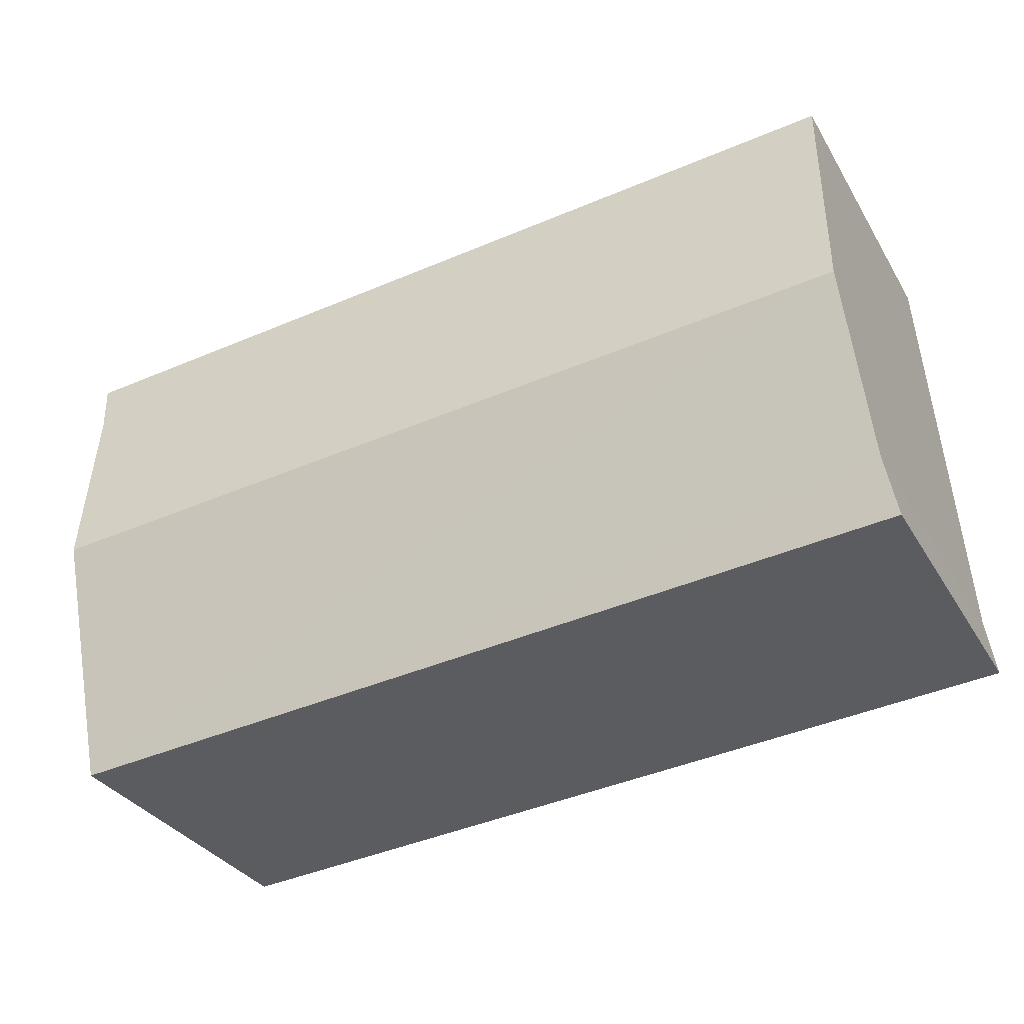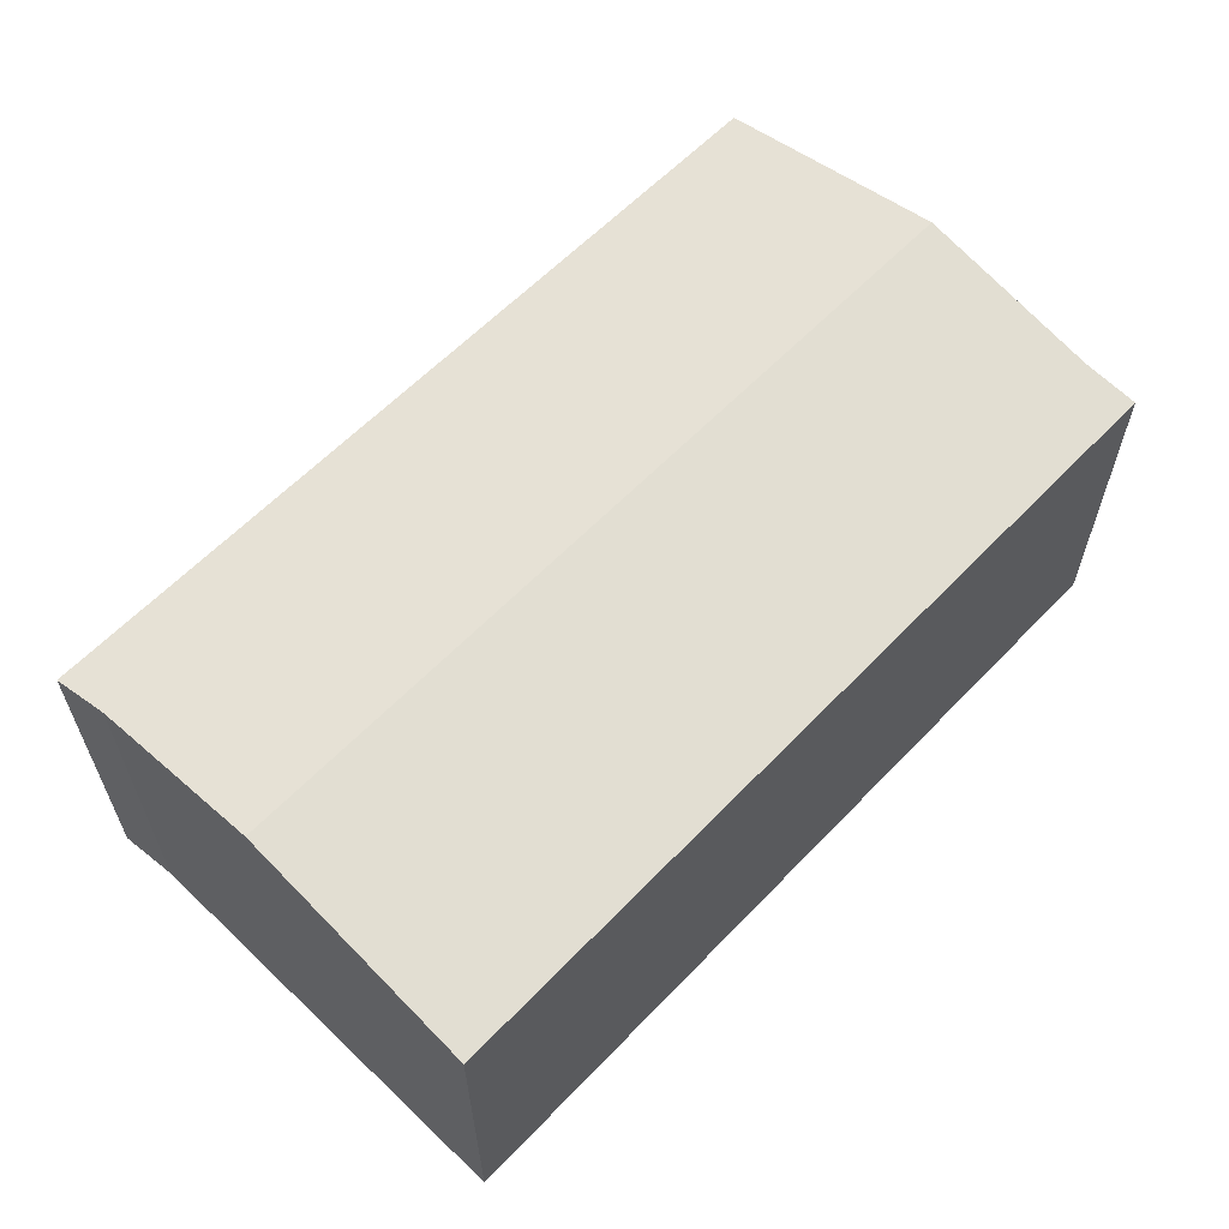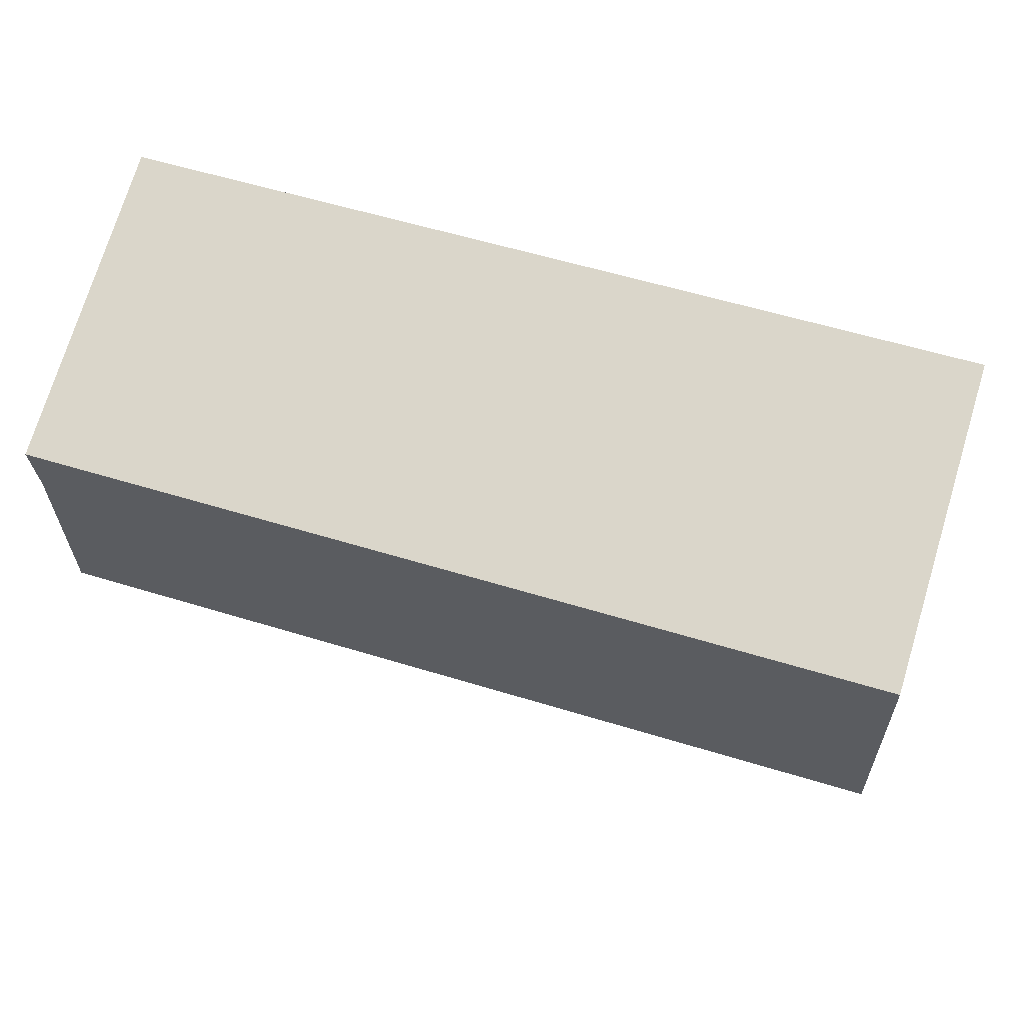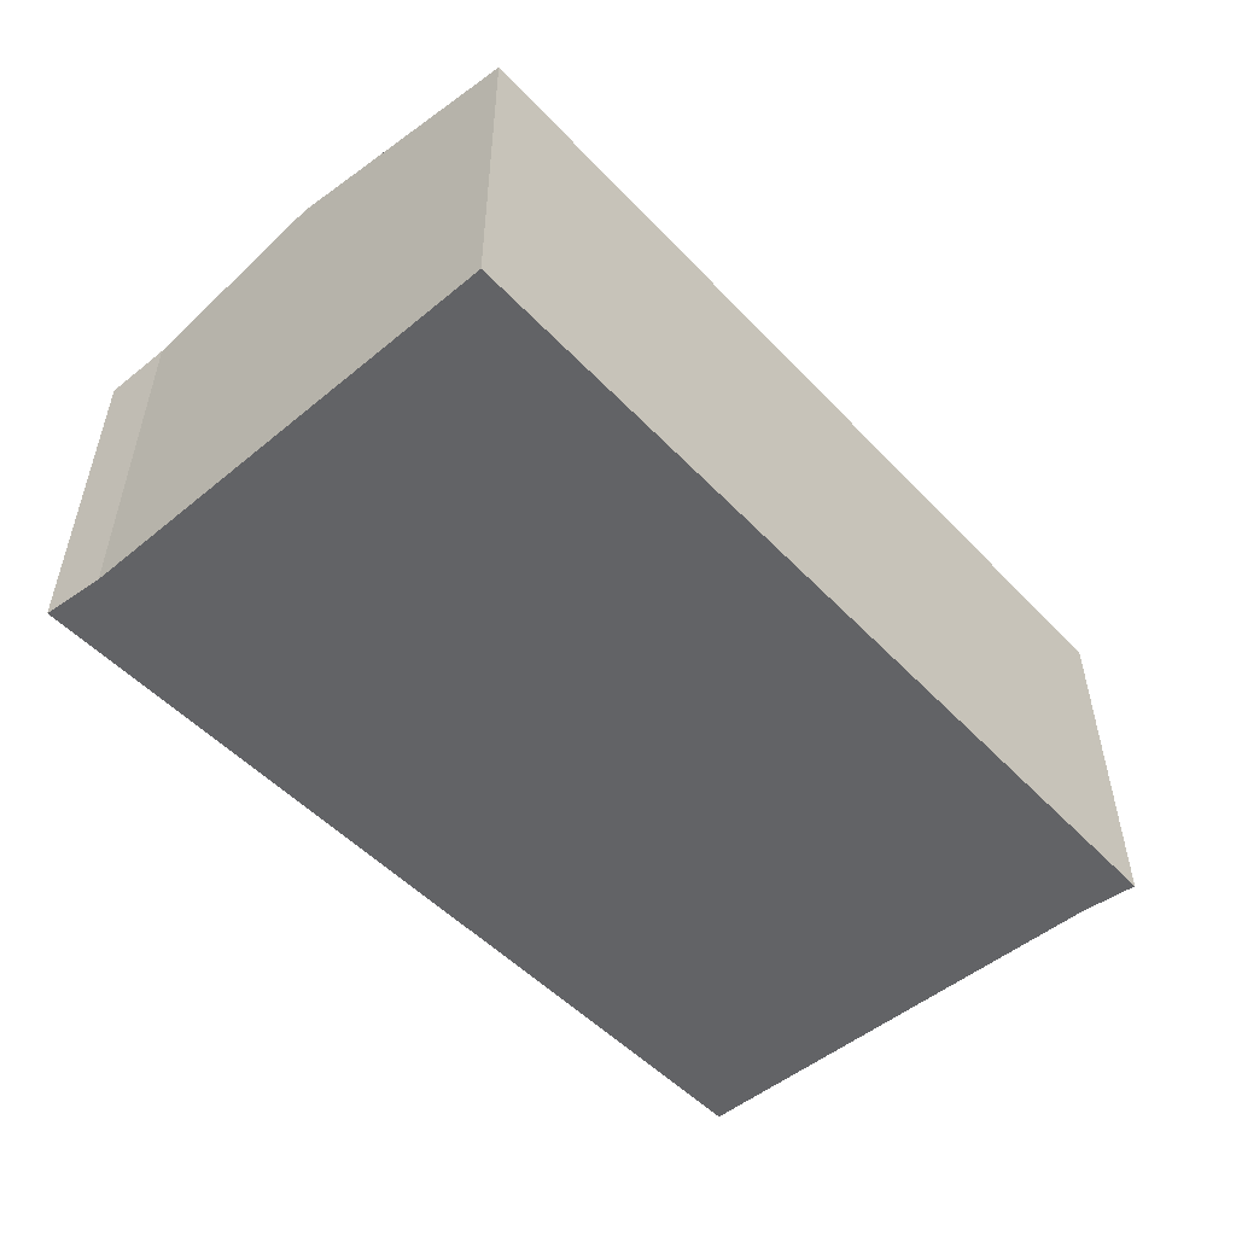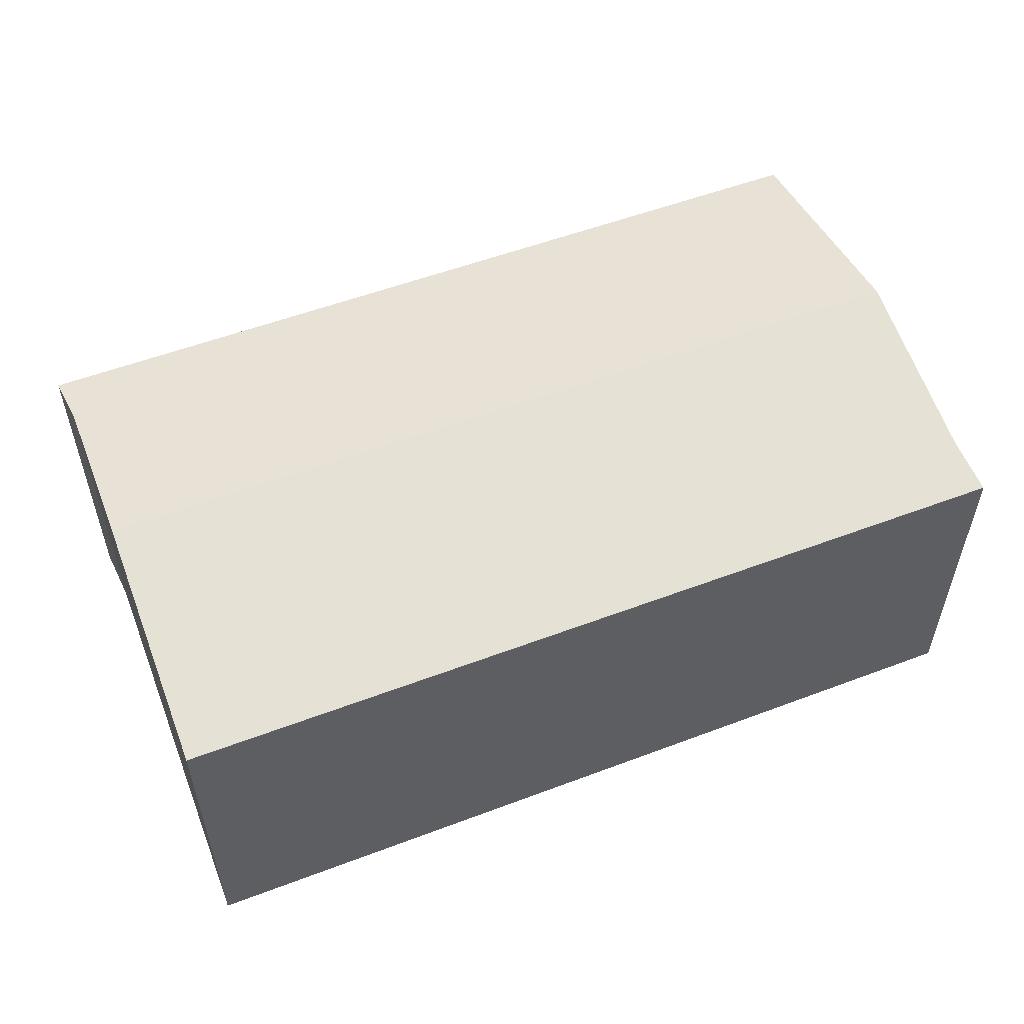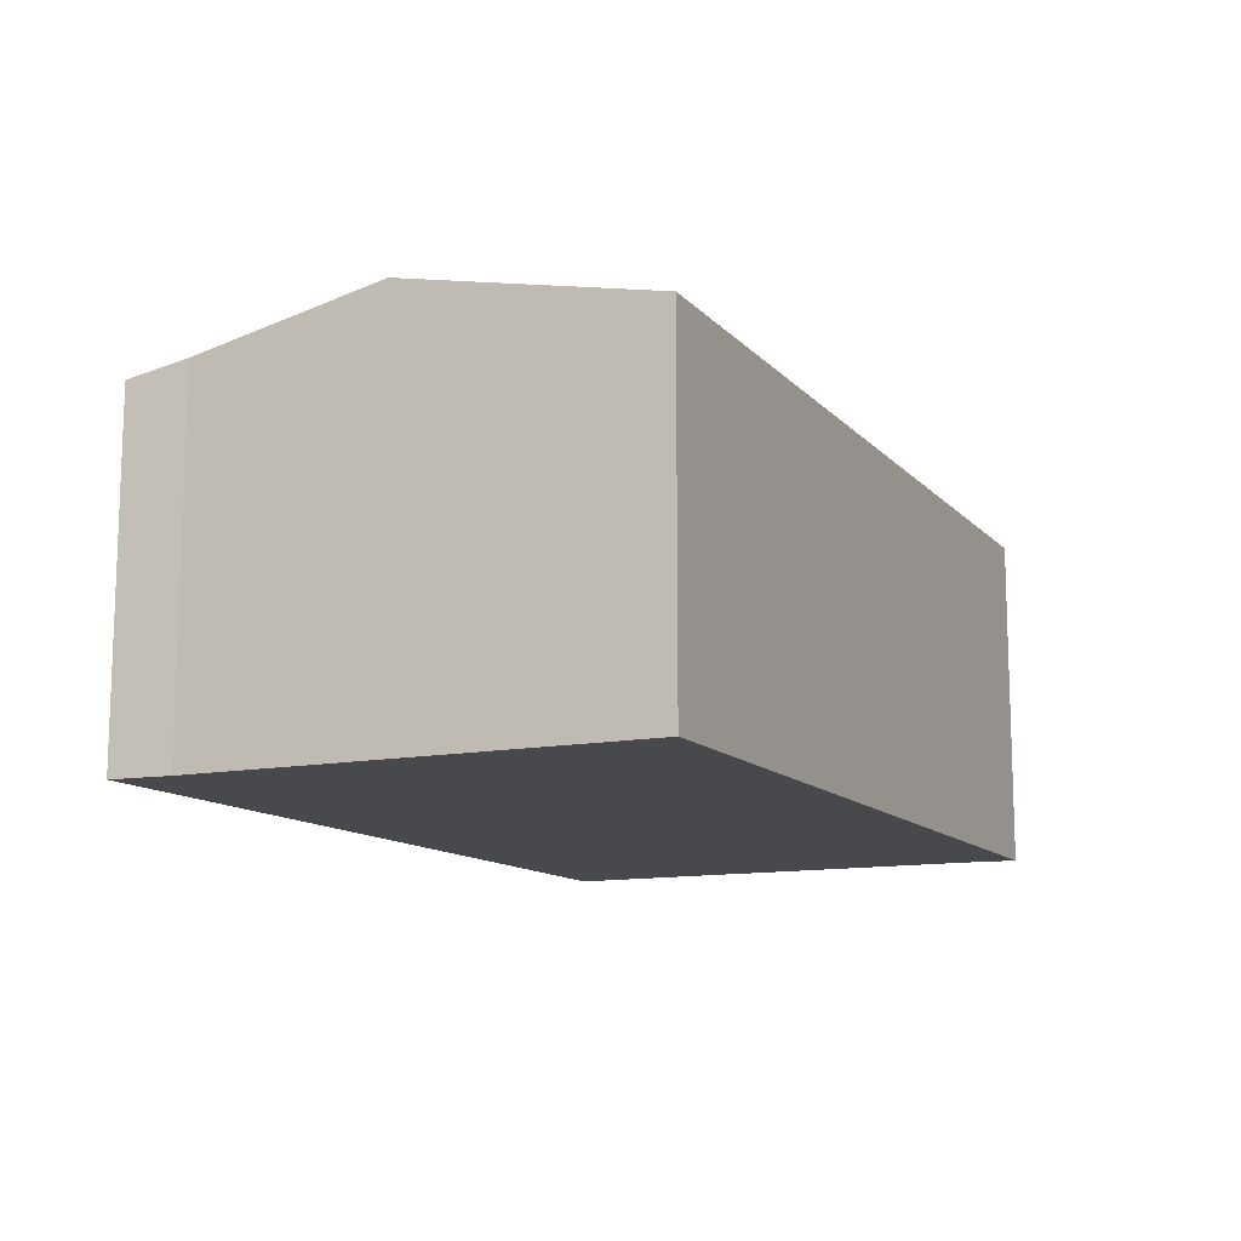
<metadata>
{"format":"obj","ext":"obj","renderer":"f3d","projection":"perspective","resolution":1024,"background":"white","views":[{"elev":-32.4,"azim":-153.8,"up":"+Z"},{"elev":60.6,"azim":-41.6,"up":"+Y"},{"elev":73.9,"azim":-163.0,"up":"+Z"},{"elev":-50.9,"azim":-43.6,"up":"+Y"},{"elev":54.5,"azim":-16.9,"up":"+Y"},{"elev":-12.2,"azim":-60.0,"up":"+Y"}]}
</metadata>
<code>
v  16.81 6.164 7.786
v  0.442 7.108 4.579
v  0.789 6.164 9.166
v  16.64 6.375 6.766
v  16.37 7.108 3.207
v  16.02 6.164 -1.38
v  0.178 6.39 1.091
v  0 6.164 3.774e-16
v  16.02 8.45e-17 -1.38
v  0 0 0
v  0.178 -6.68e-17 1.091
v  0.789 -5.613e-16 9.166
v  0.442 -2.804e-16 4.579
v  16.81 -4.768e-16 7.786
v  16.37 -1.964e-16 3.207
v  16.64 -4.143e-16 6.766
g defaultobject
f 1 2 3
f 2 1 4
f 5 2 4
f 6 2 5
f 2 6 7
f 7 6 8
f 9 8 6
f 8 9 10
f 8 11 7
f 11 8 10
f 11 2 7
f 2 11 3
f 3 11 12
f 12 11 13
f 12 1 3
f 1 12 14
f 5 9 6
f 9 5 4
f 9 4 15
f 15 4 16
f 1 16 4
f 16 1 14
f 13 14 12
f 14 13 11
f 14 11 10
f 14 10 16
f 16 10 9
f 16 9 15

</code>
